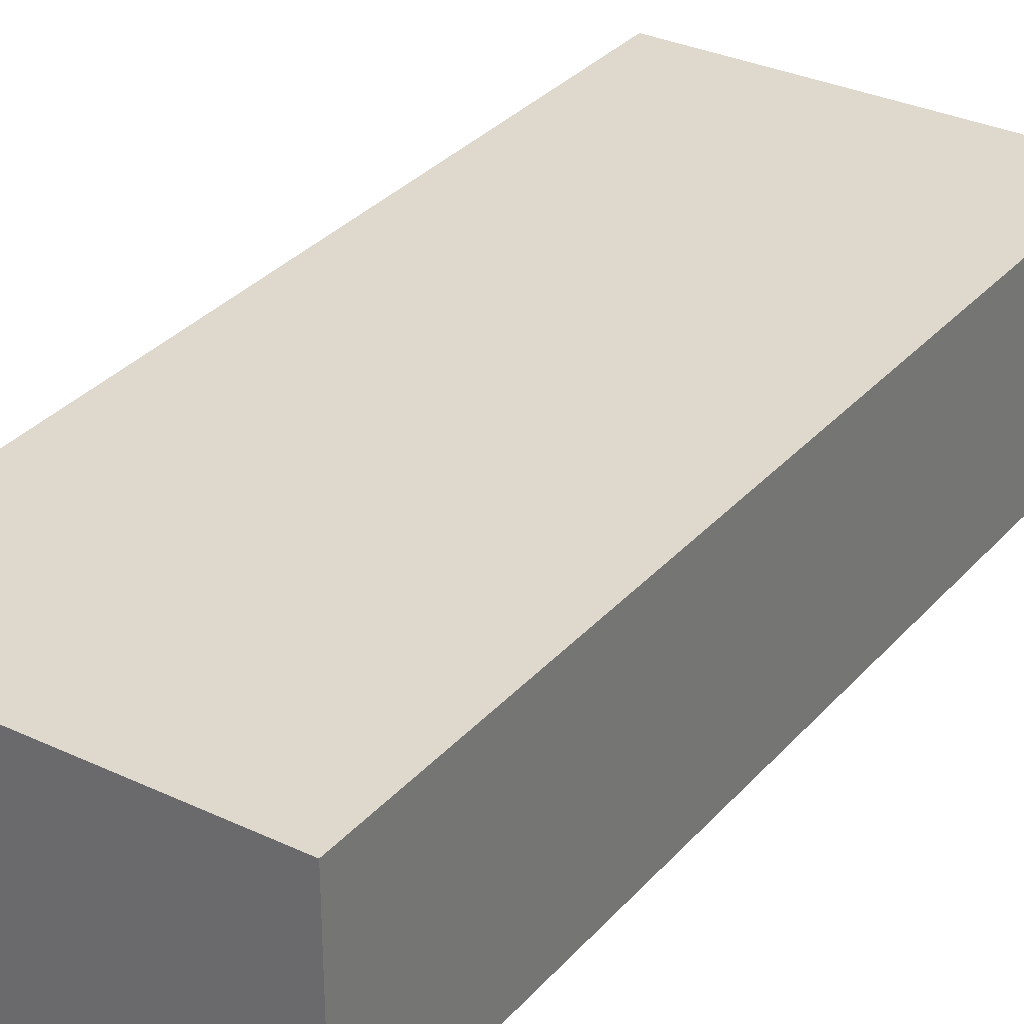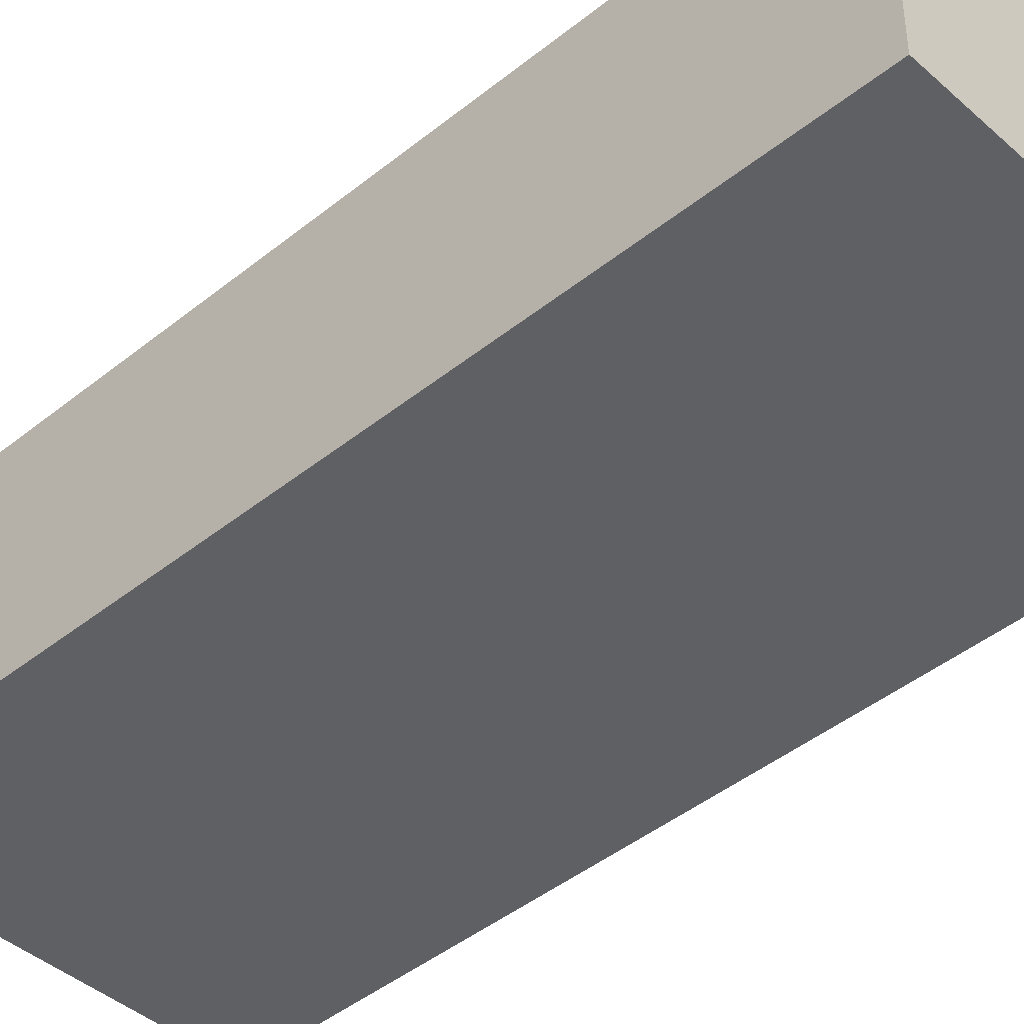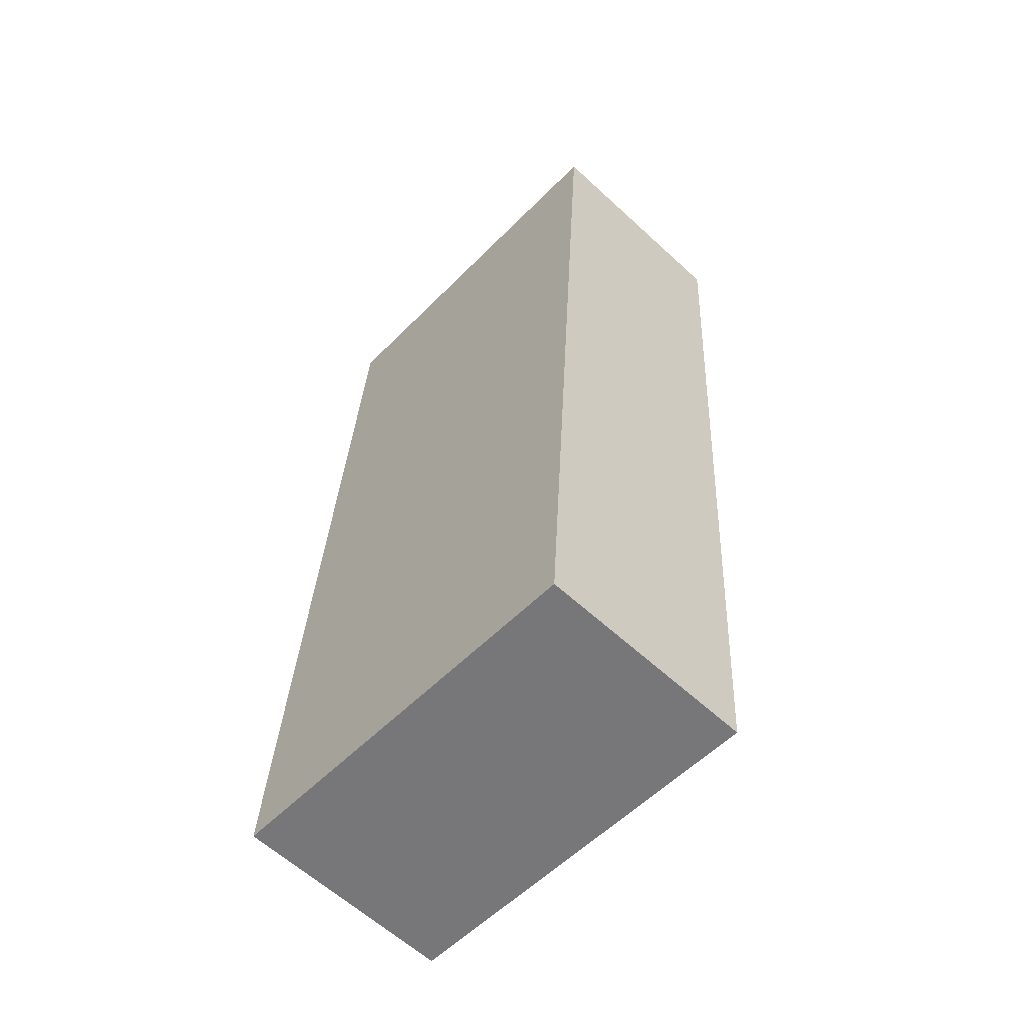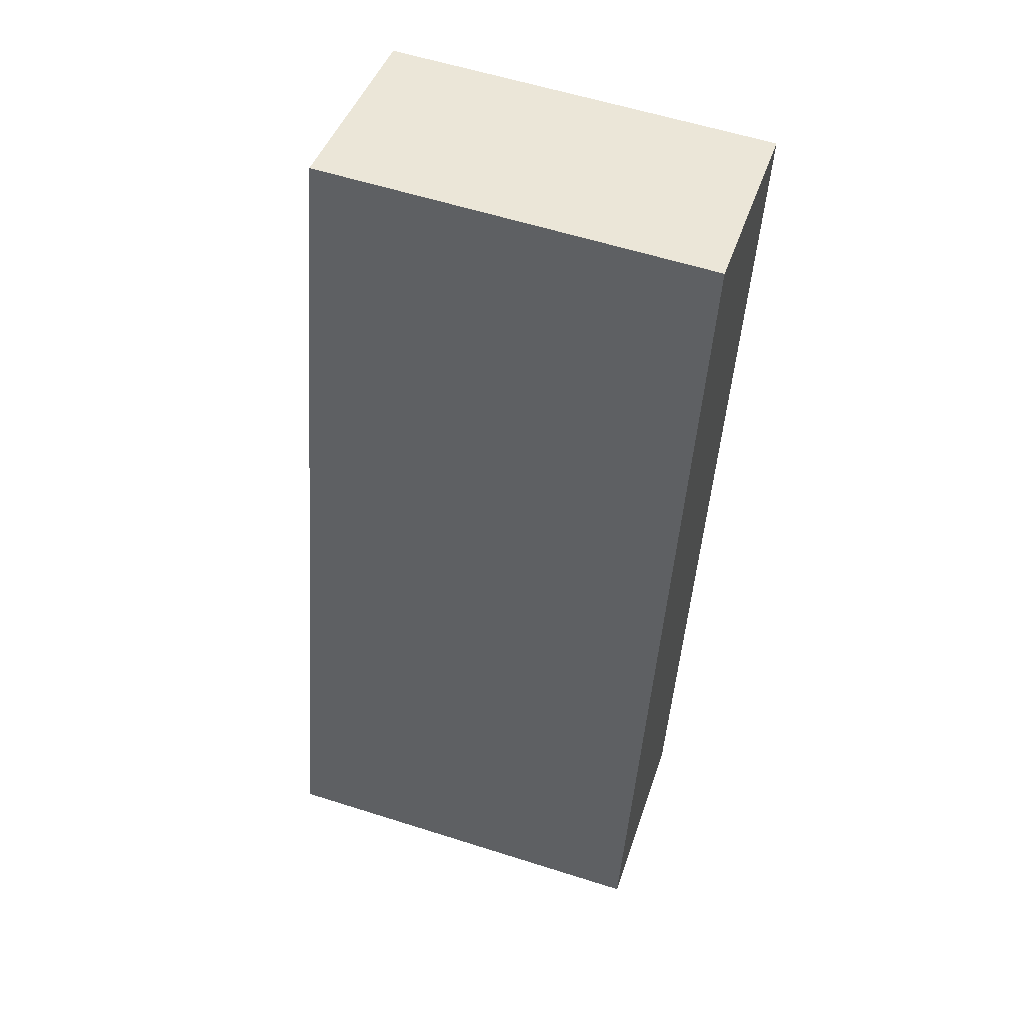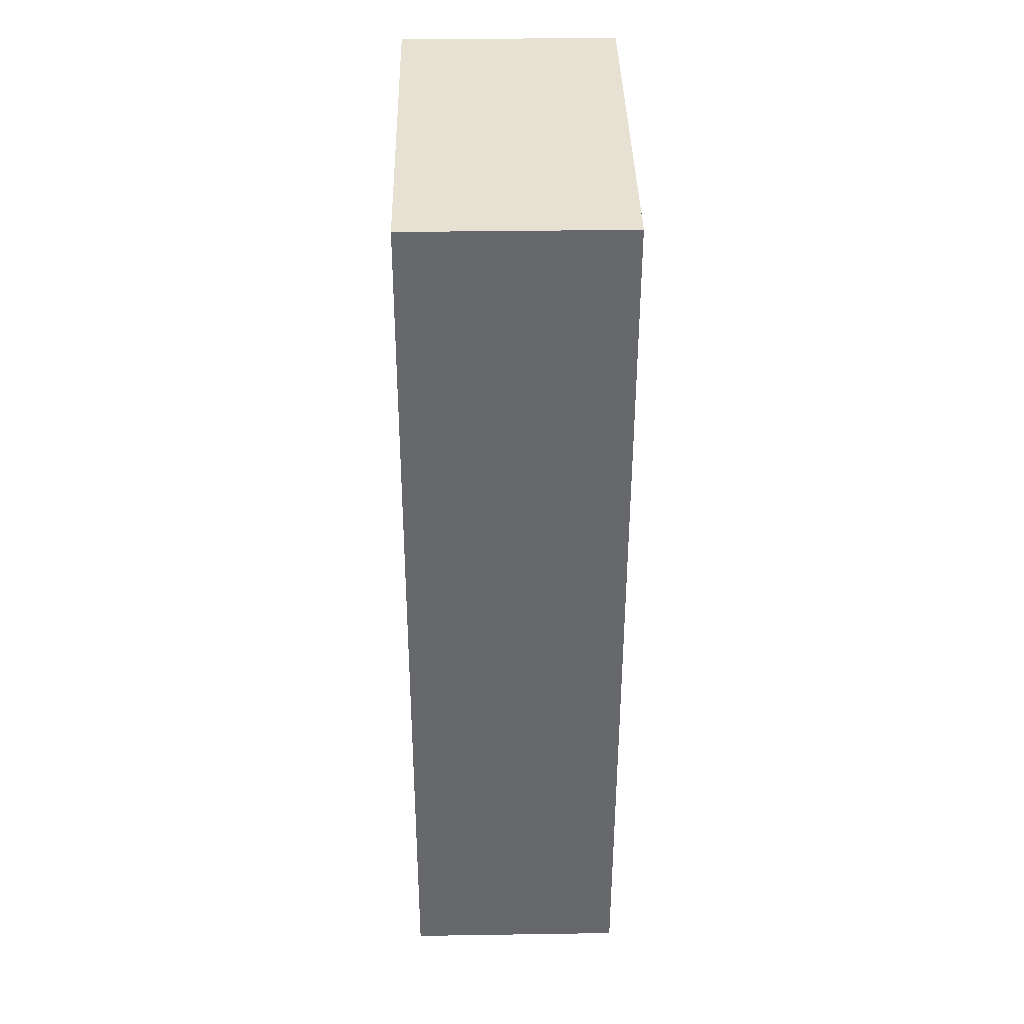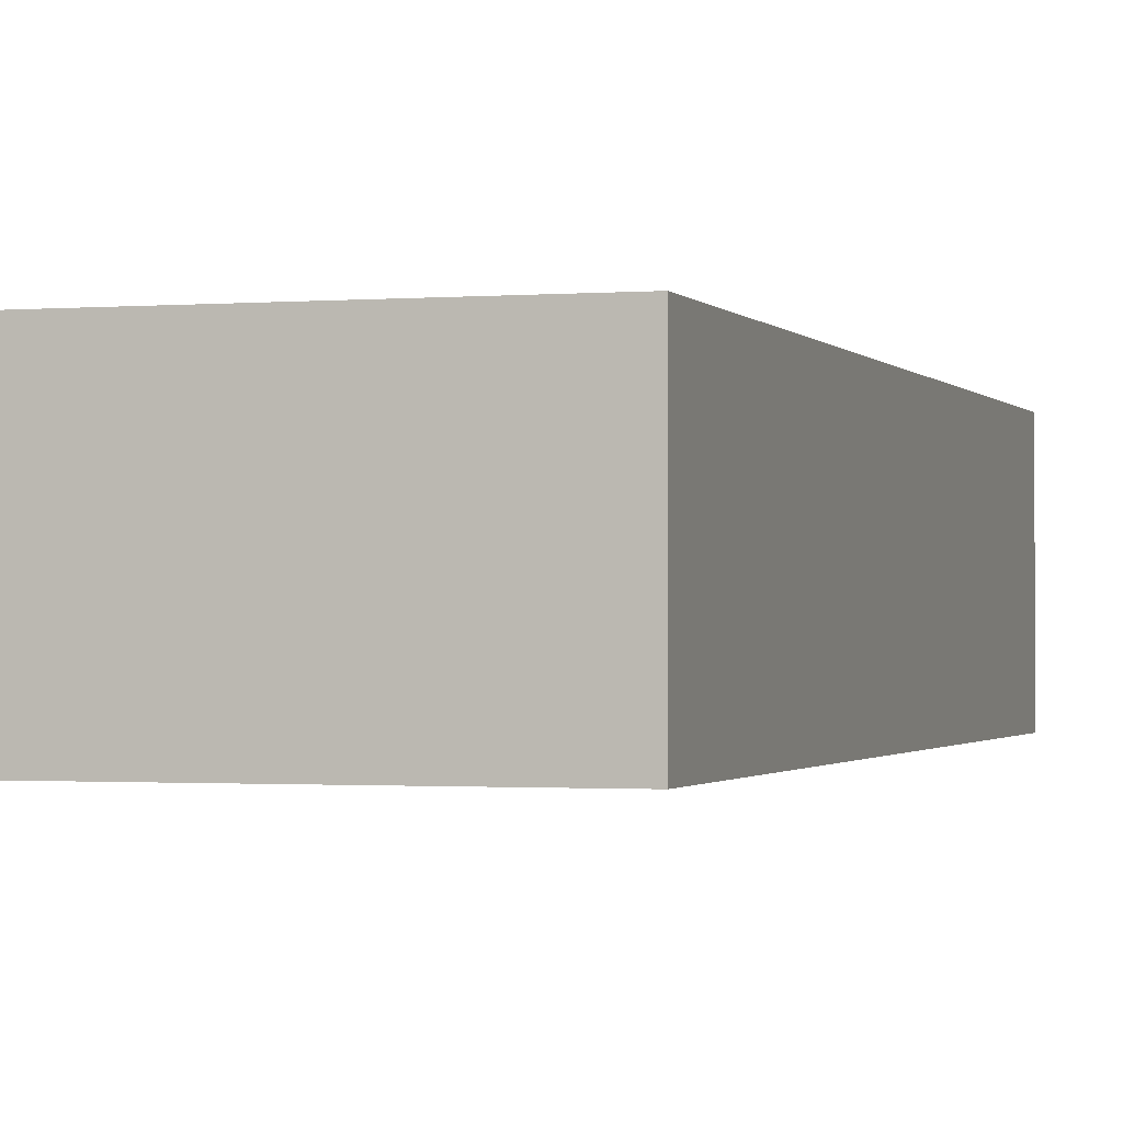
<metadata>
{"format":"obj","ext":"obj","renderer":"f3d","projection":"perspective","resolution":1024,"background":"white","views":[{"elev":32.2,"azim":38.0,"up":"+Y"},{"elev":-42.7,"azim":-41.8,"up":"+Y"},{"elev":-61.0,"azim":46.8,"up":"+Z"},{"elev":43.1,"azim":17.6,"up":"+Z"},{"elev":33.8,"azim":88.8,"up":"+Z"},{"elev":-1.1,"azim":-158.2,"up":"+Y"}]}
</metadata>
<code>
v  0.3945 -3.135e-16 5.12
v  17.55 -2.236e-15 36.51
v  2.923 -2.311e-15 37.74
v  0 0 0
v  16.18 8.076e-17 -1.319
v  18.1 -2.233e-15 36.46
v  18.67 -2.23e-15 36.42
v  0.3947 8.946 5.12
v  0.0001911 8.946 -0.0002827
v  2.923 8.946 37.74
v  17.55 8.946 36.51
v  18.11 8.946 36.46
v  18.67 8.946 36.42
v  16.18 8.946 -1.319
g defaultobject
f 1 2 3
f 2 1 4
f 2 4 5
f 2 5 6
f 6 5 7
f 8 4 1
f 4 8 9
f 10 1 3
f 1 10 8
f 2 10 3
f 10 2 11
f 6 11 2
f 11 6 12
f 7 12 6
f 12 7 13
f 5 13 7
f 13 5 14
f 9 5 4
f 5 9 14
f 9 13 14
f 13 9 8
f 13 8 10
f 13 10 12
f 12 10 11

</code>
